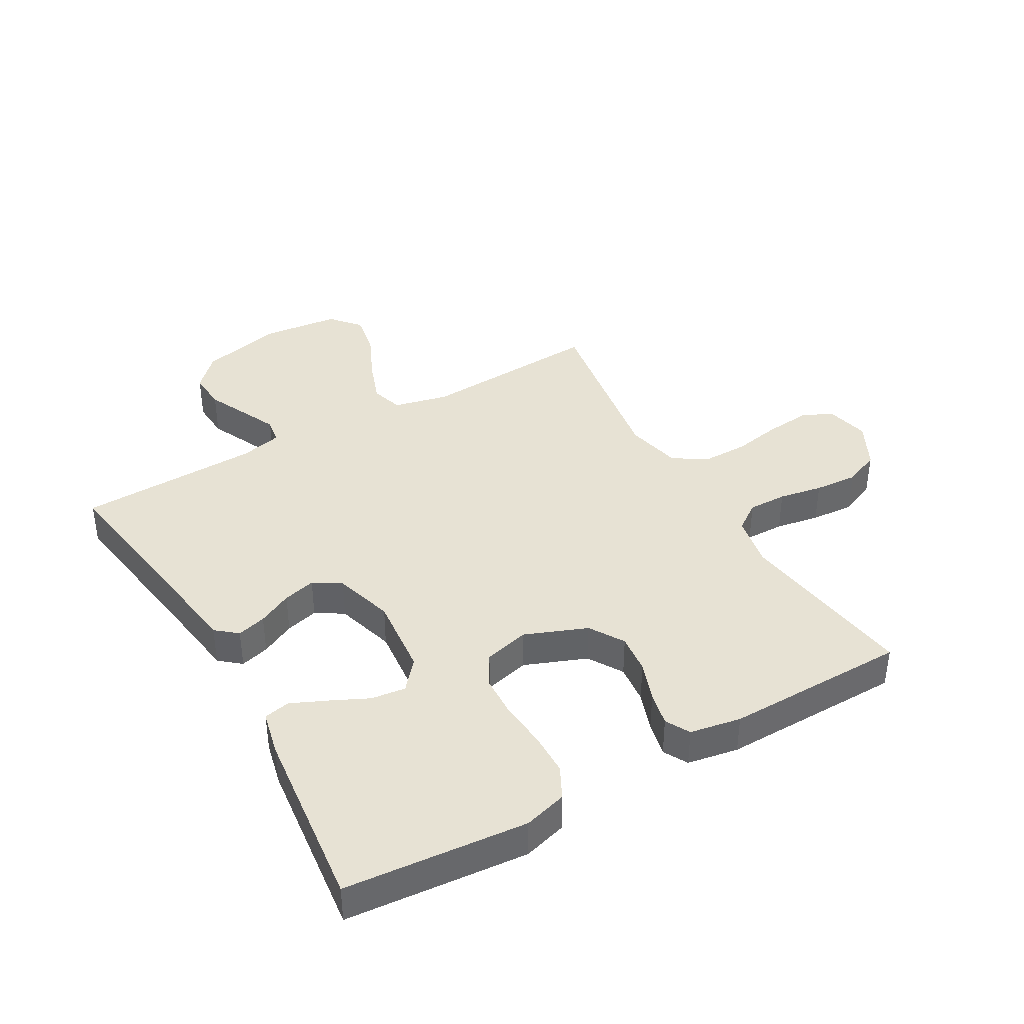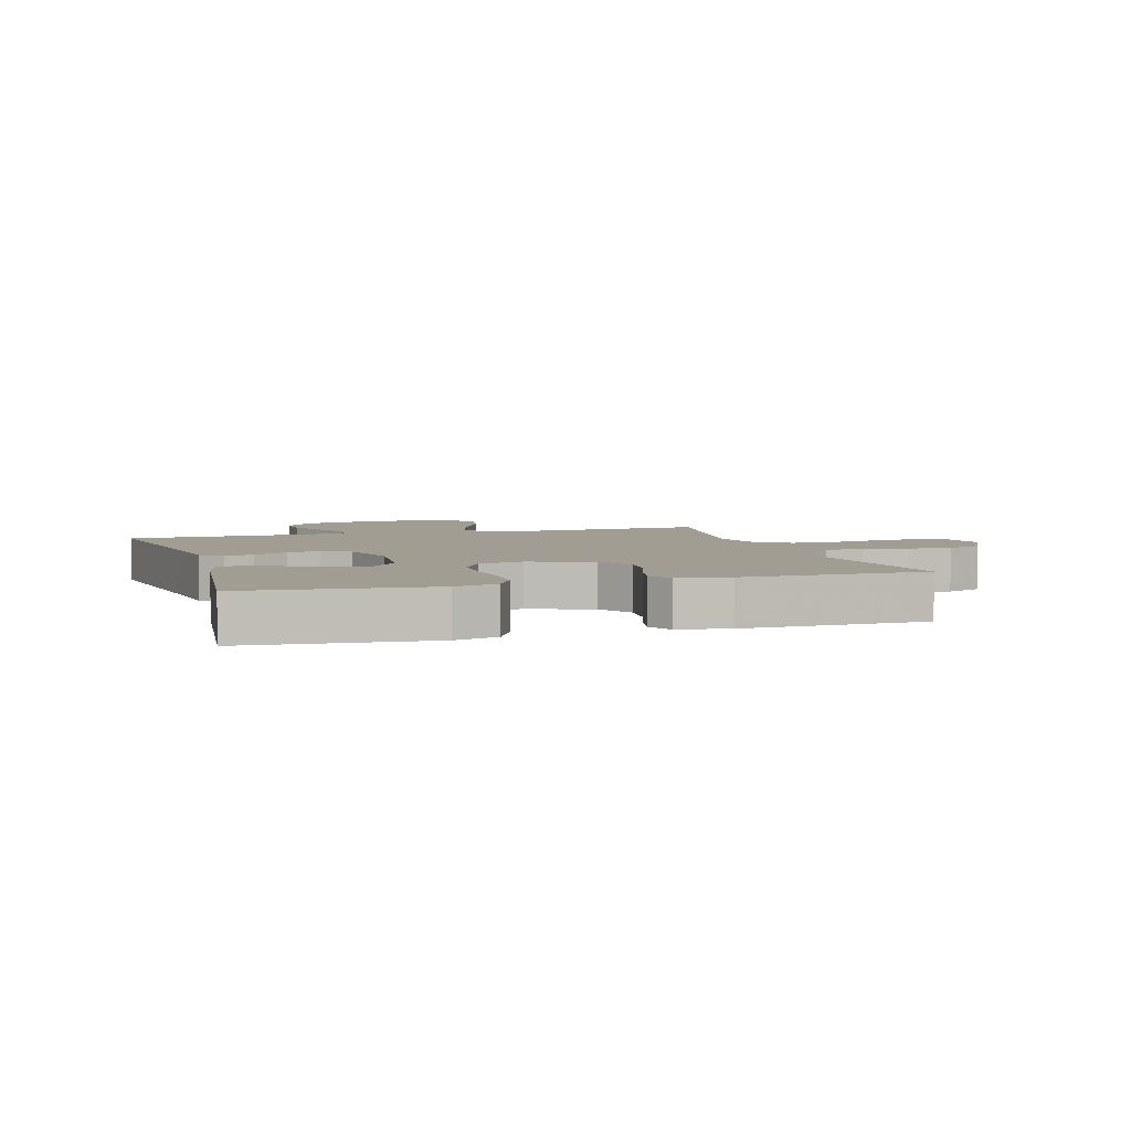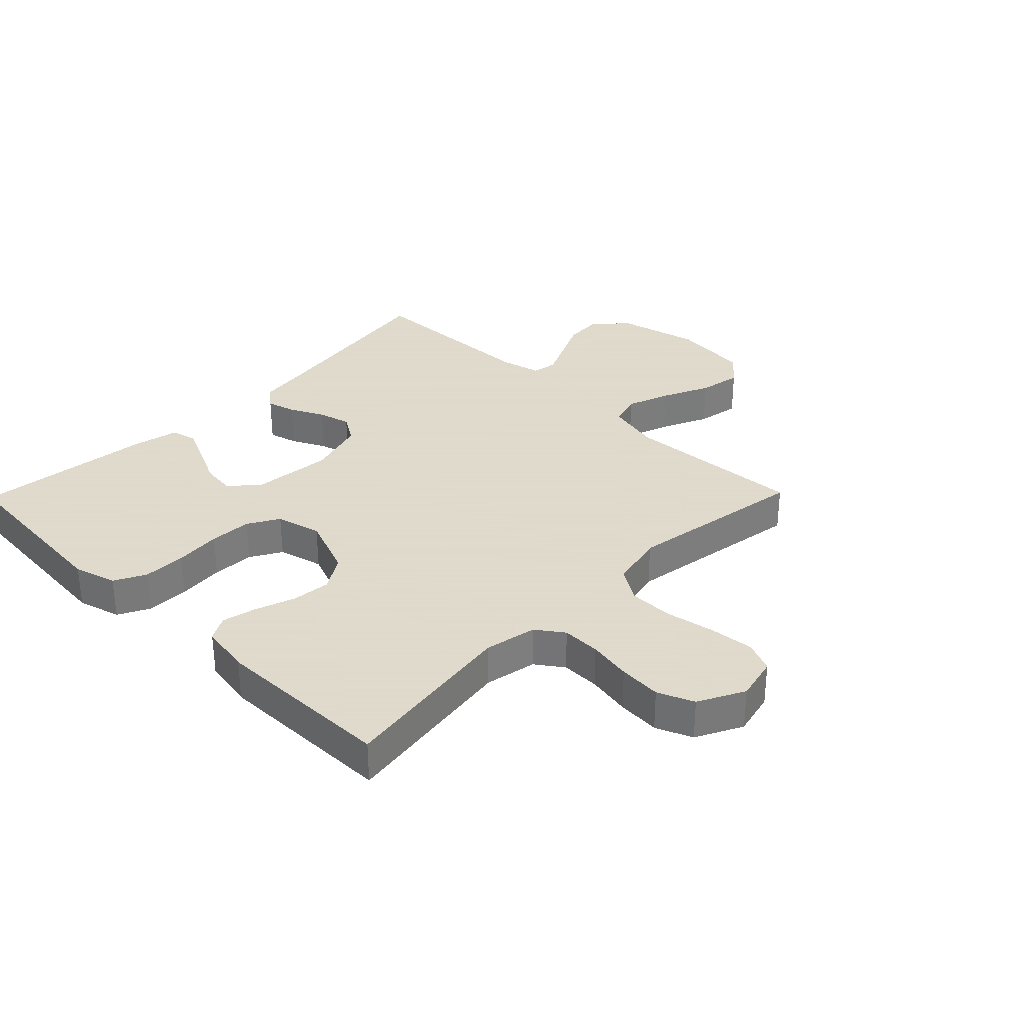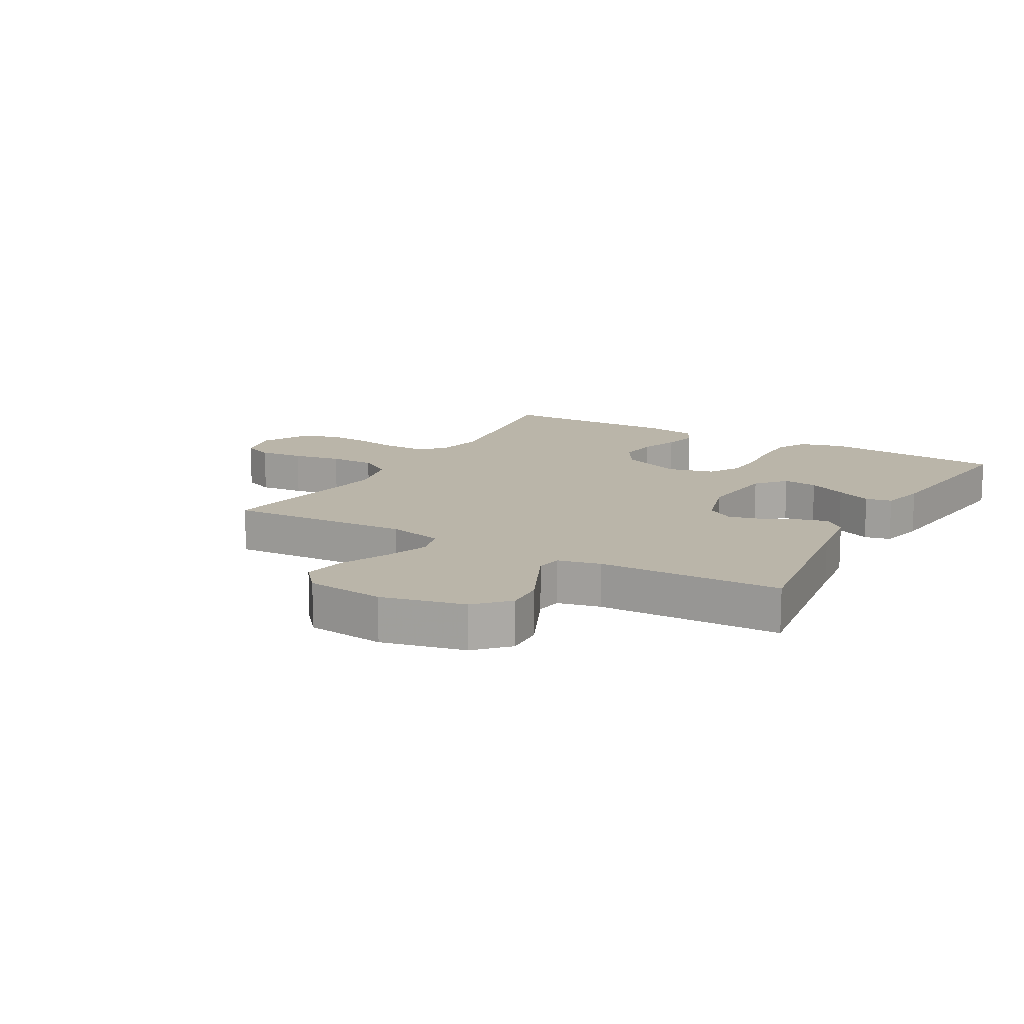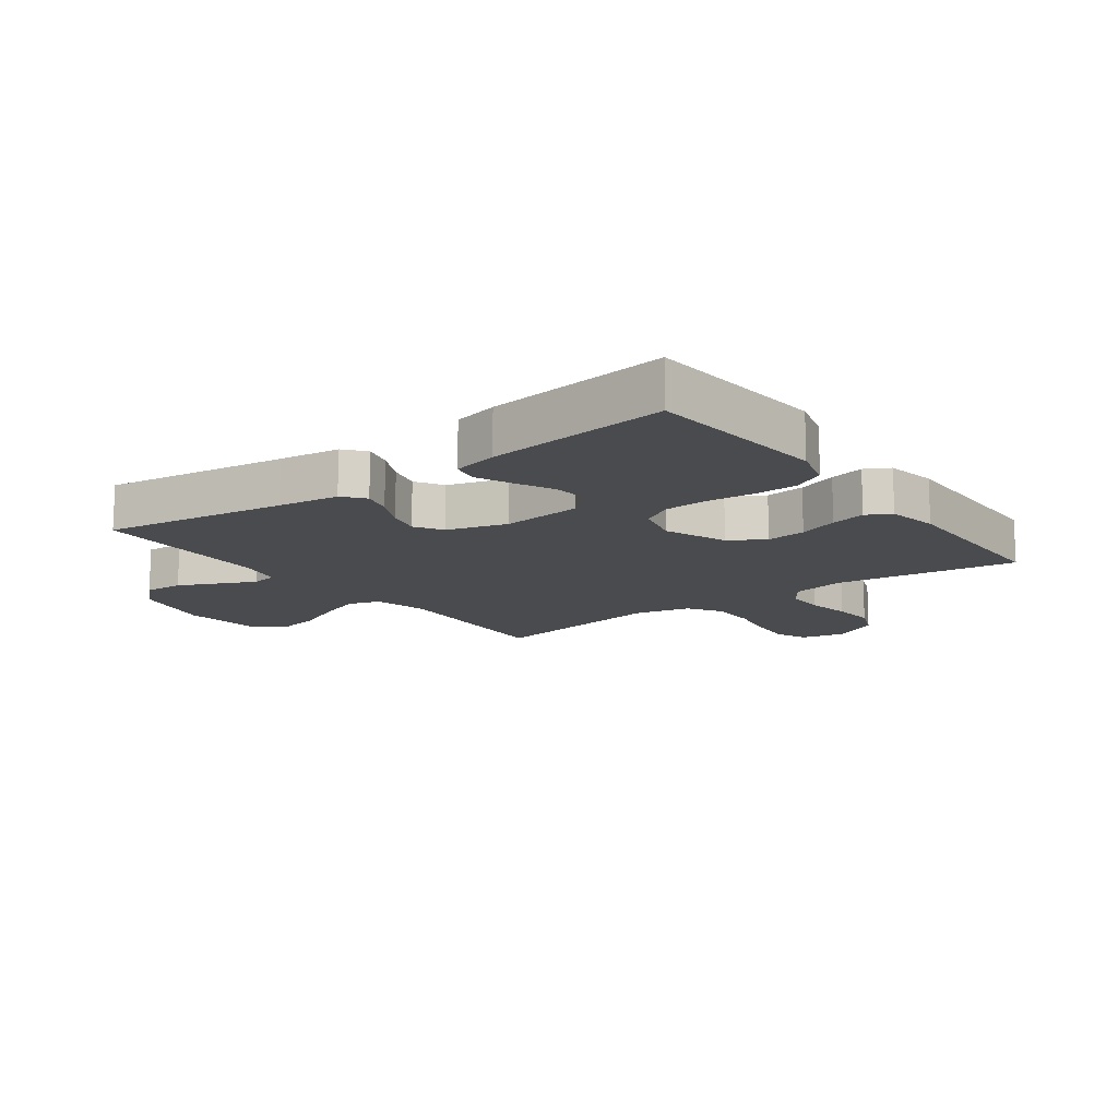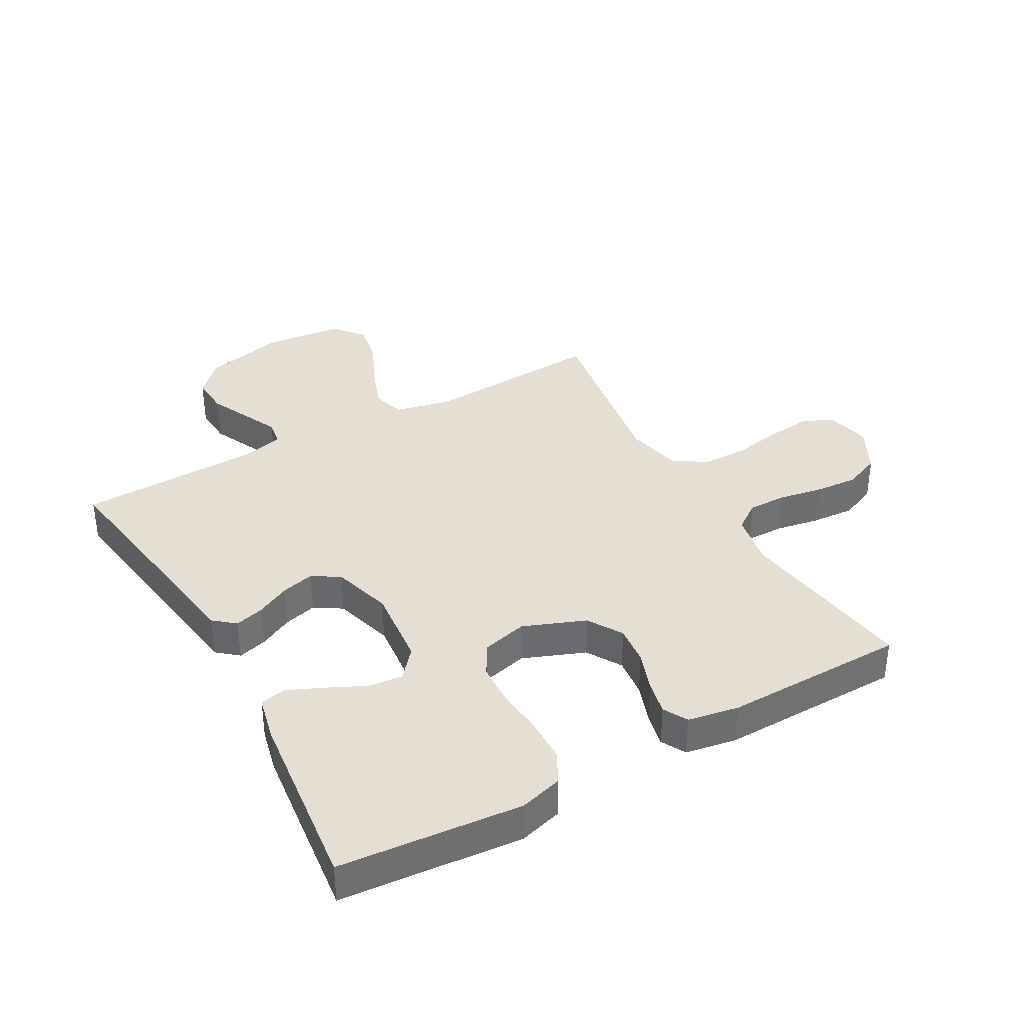
<metadata>
{"format":"obj","ext":"obj","renderer":"f3d","projection":"perspective","resolution":1024,"background":"white","views":[{"elev":39.7,"azim":-119.8,"up":"+Y"},{"elev":4.7,"azim":-107.0,"up":"+Y"},{"elev":32.4,"azim":-45.7,"up":"+Y"},{"elev":13.7,"azim":119.8,"up":"+Y"},{"elev":-13.7,"azim":-143.4,"up":"+Y"},{"elev":37.0,"azim":-119.3,"up":"+Y"}]}
</metadata>
<code>
v 0.5 0.07 -0.5
v 0.2 0.07 -0.455
v 0.1 0.07 -0.441
v 0.071 0.07 -0.406
v 0.084 0.07 -0.358
v 0.112 0.07 -0.302
v 0.126 0.07 -0.248
v 0.098 0.07 -0.203
v 0 0.07 -0.174
v -0.132 0.07 -0.187
v -0.18 0.07 -0.228
v -0.173 0.07 -0.285
v -0.143 0.07 -0.348
v -0.117 0.07 -0.406
v -0.126 0.07 -0.449
v -0.2 0.07 -0.466
v -0.5 0.07 -0.5
v -0.526 0.07 -0.2
v -0.506 0.07 -0.129
v -0.454 0.07 -0.102
v -0.383 0.07 -0.101
v -0.306 0.07 -0.108
v -0.236 0.07 -0.105
v -0.184 0.07 -0.075
v -0.165 0.07 0
v -0.205 0.07 0.102
v -0.262 0.07 0.137
v -0.327 0.07 0.13
v -0.392 0.07 0.107
v -0.449 0.07 0.094
v -0.489 0.07 0.116
v -0.504 0.07 0.2
v -0.5 0.07 0.5
v -0.2 0.07 0.457
v -0.114 0.07 0.474
v -0.082 0.07 0.519
v -0.083 0.07 0.583
v -0.096 0.07 0.655
v -0.101 0.07 0.726
v -0.076 0.07 0.786
v 0 0.07 0.825
v 0.073 0.07 0.808
v 0.095 0.07 0.757
v 0.088 0.07 0.683
v 0.073 0.07 0.603
v 0.073 0.07 0.528
v 0.108 0.07 0.473
v 0.2 0.07 0.452
v 0.5 0.07 0.5
v 0.482 0.07 0.2
v 0.503 0.07 0.11
v 0.556 0.07 0.094
v 0.628 0.07 0.12
v 0.706 0.07 0.156
v 0.777 0.07 0.169
v 0.825 0.07 0.128
v 0.839 0.07 0
v 0.807 0.07 -0.136
v 0.755 0.07 -0.186
v 0.691 0.07 -0.182
v 0.625 0.07 -0.151
v 0.567 0.07 -0.124
v 0.525 0.07 -0.131
v 0.509 0.07 -0.2
v 0.5 0 -0.5
v 0.2 0 -0.455
v 0.1 0 -0.441
v 0.071 0 -0.406
v 0.084 0 -0.358
v 0.112 0 -0.302
v 0.126 0 -0.248
v 0.098 0 -0.203
v 0 0 -0.174
v -0.132 0 -0.187
v -0.18 0 -0.228
v -0.173 0 -0.285
v -0.143 0 -0.348
v -0.117 0 -0.406
v -0.126 0 -0.449
v -0.2 0 -0.466
v -0.5 0 -0.5
v -0.526 0 -0.2
v -0.506 0 -0.129
v -0.454 0 -0.102
v -0.383 0 -0.101
v -0.306 0 -0.108
v -0.236 0 -0.105
v -0.184 0 -0.075
v -0.165 0 0
v -0.205 0 0.102
v -0.262 0 0.137
v -0.327 0 0.13
v -0.392 0 0.107
v -0.449 0 0.094
v -0.489 0 0.116
v -0.504 0 0.2
v -0.5 0 0.5
v -0.2 0 0.457
v -0.114 0 0.474
v -0.082 0 0.519
v -0.083 0 0.583
v -0.096 0 0.655
v -0.101 0 0.726
v -0.076 0 0.786
v 0 0 0.825
v 0.073 0 0.808
v 0.095 0 0.757
v 0.088 0 0.683
v 0.073 0 0.603
v 0.073 0 0.528
v 0.108 0 0.473
v 0.2 0 0.452
v 0.5 0 0.5
v 0.482 0 0.2
v 0.503 0 0.11
v 0.556 0 0.094
v 0.628 0 0.12
v 0.706 0 0.156
v 0.777 0 0.169
v 0.825 0 0.128
v 0.839 0 0
v 0.807 0 -0.136
v 0.755 0 -0.186
v 0.691 0 -0.182
v 0.625 0 -0.151
v 0.567 0 -0.124
v 0.525 0 -0.131
v 0.509 0 -0.2
f 58 59 60 61
f 58 61 62
f 57 58 62
f 56 57 62 63
f 53 54 55 56
f 52 53 56 63
f 48 49 50
f 47 48 50 51
f 42 43 44 45
f 40 41 42 45
f 40 45 46
f 37 38 39 40
f 36 37 40 46
f 35 36 46 47
f 31 32 33 34
f 28 29 30 31
f 27 28 31 34
f 26 27 34 35
f 19 20 21 22
f 19 22 23
f 18 19 23
f 17 18 23
f 16 17 23 24
f 12 13 14 15
f 12 15 16
f 11 12 16
f 3 4 5 6
f 2 3 6 7
f 64 1 2 7
f 51 52 63 64
f 51 64 7 8
f 47 51 8 9
f 25 26 35 47
f 25 47 9 10
f 11 16 24 25
f 10 11 25
f 125 124 123 122
f 126 125 122
f 126 122 121
f 127 126 121 120
f 120 119 118 117
f 127 120 117 116
f 114 113 112
f 115 114 112 111
f 109 108 107 106
f 109 106 105 104
f 110 109 104
f 104 103 102 101
f 110 104 101 100
f 111 110 100 99
f 98 97 96 95
f 95 94 93 92
f 98 95 92 91
f 99 98 91 90
f 86 85 84 83
f 87 86 83
f 87 83 82
f 87 82 81
f 88 87 81 80
f 79 78 77 76
f 80 79 76
f 80 76 75
f 70 69 68 67
f 71 70 67 66
f 71 66 65 128
f 128 127 116 115
f 72 71 128 115
f 73 72 115 111
f 111 99 90 89
f 74 73 111 89
f 89 88 80 75
f 89 75 74
f 1 65 66 2
f 2 66 67 3
f 3 67 68 4
f 4 68 69 5
f 5 69 70 6
f 6 70 71 7
f 7 71 72 8
f 8 72 73 9
f 9 73 74 10
f 10 74 75 11
f 11 75 76 12
f 12 76 77 13
f 13 77 78 14
f 14 78 79 15
f 15 79 80 16
f 16 80 81 17
f 17 81 82 18
f 18 82 83 19
f 19 83 84 20
f 20 84 85 21
f 21 85 86 22
f 22 86 87 23
f 23 87 88 24
f 24 88 89 25
f 25 89 90 26
f 26 90 91 27
f 27 91 92 28
f 28 92 93 29
f 29 93 94 30
f 30 94 95 31
f 31 95 96 32
f 32 96 97 33
f 33 97 98 34
f 34 98 99 35
f 35 99 100 36
f 36 100 101 37
f 37 101 102 38
f 38 102 103 39
f 39 103 104 40
f 40 104 105 41
f 41 105 106 42
f 42 106 107 43
f 43 107 108 44
f 44 108 109 45
f 45 109 110 46
f 46 110 111 47
f 47 111 112 48
f 48 112 113 49
f 49 113 114 50
f 50 114 115 51
f 51 115 116 52
f 52 116 117 53
f 53 117 118 54
f 54 118 119 55
f 55 119 120 56
f 56 120 121 57
f 57 121 122 58
f 58 122 123 59
f 59 123 124 60
f 60 124 125 61
f 61 125 126 62
f 62 126 127 63
f 63 127 128 64
f 64 128 65 1

</code>
